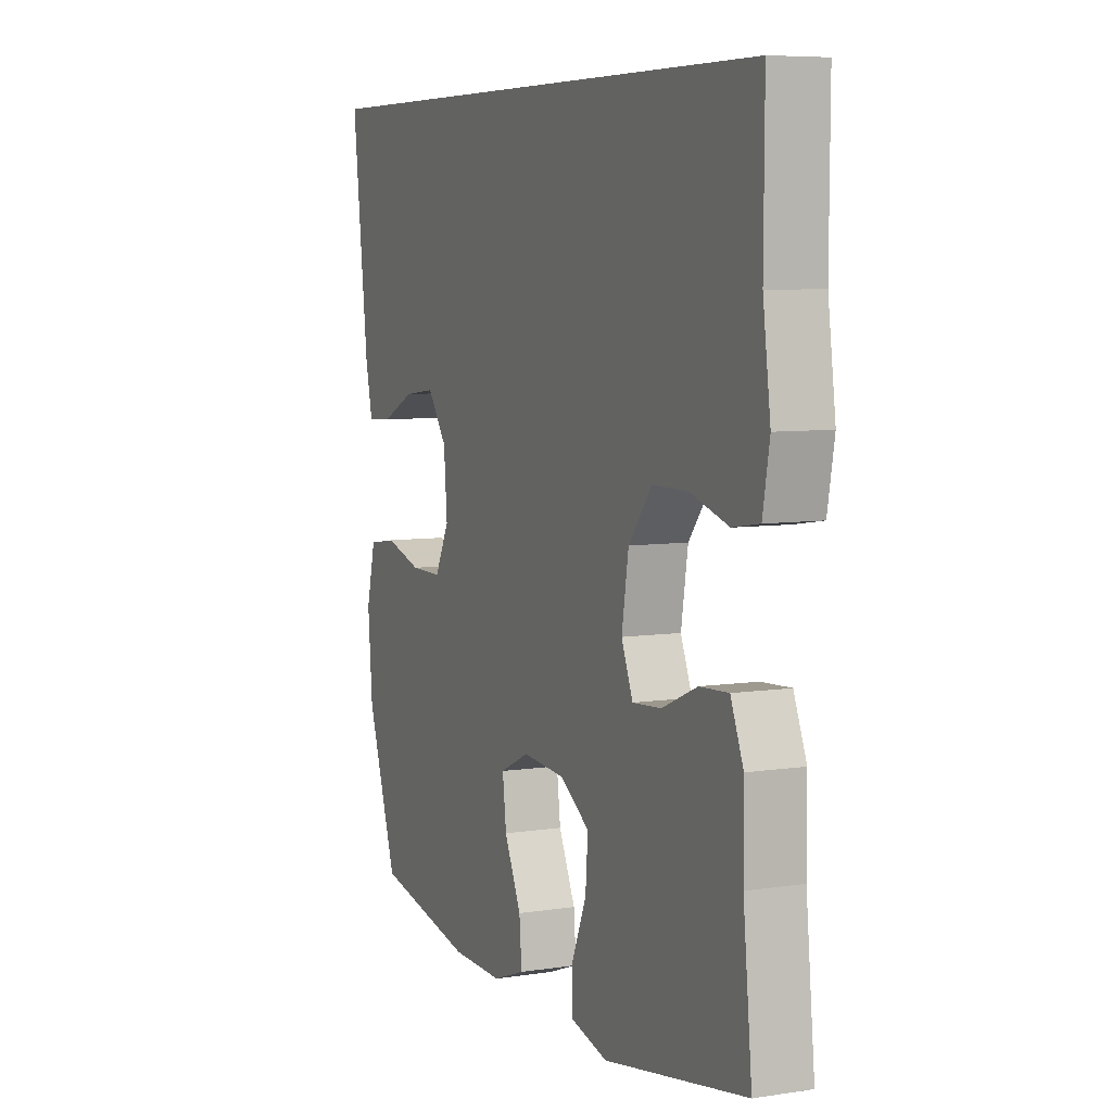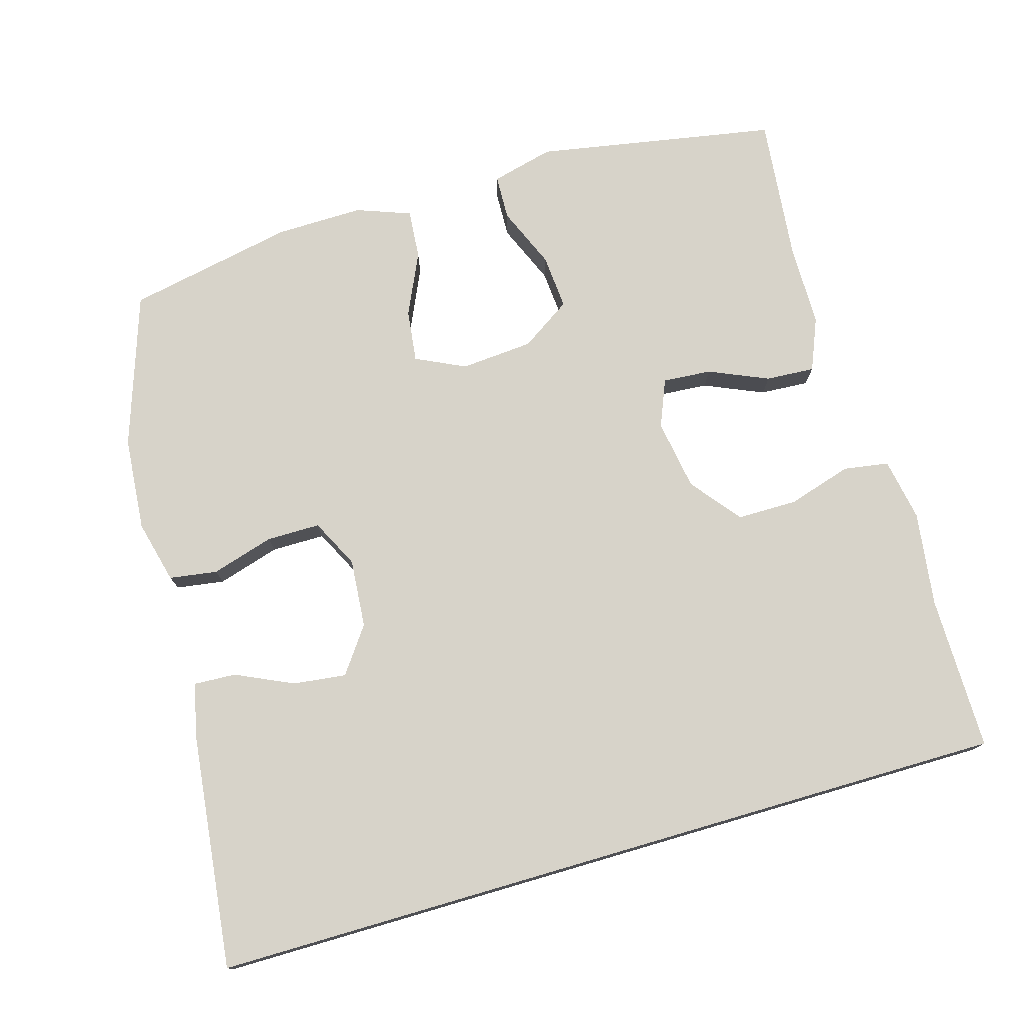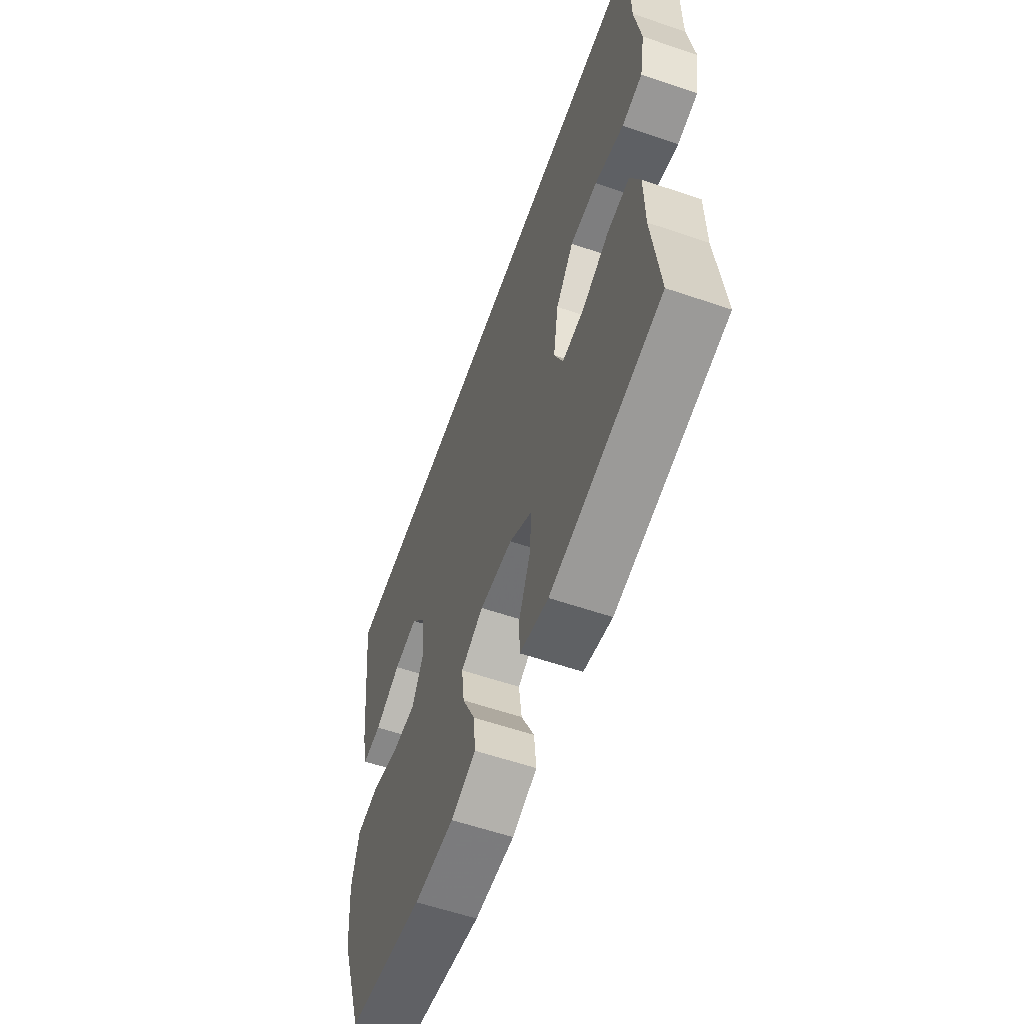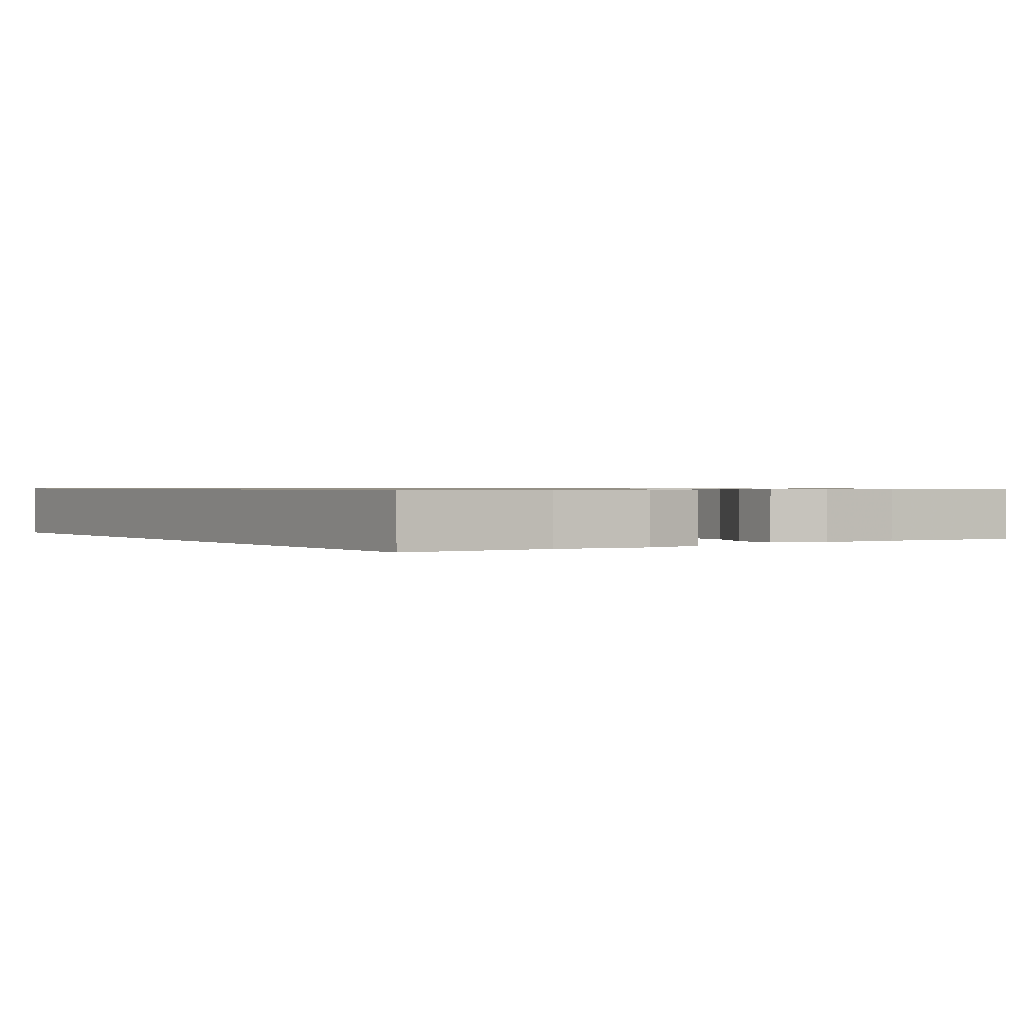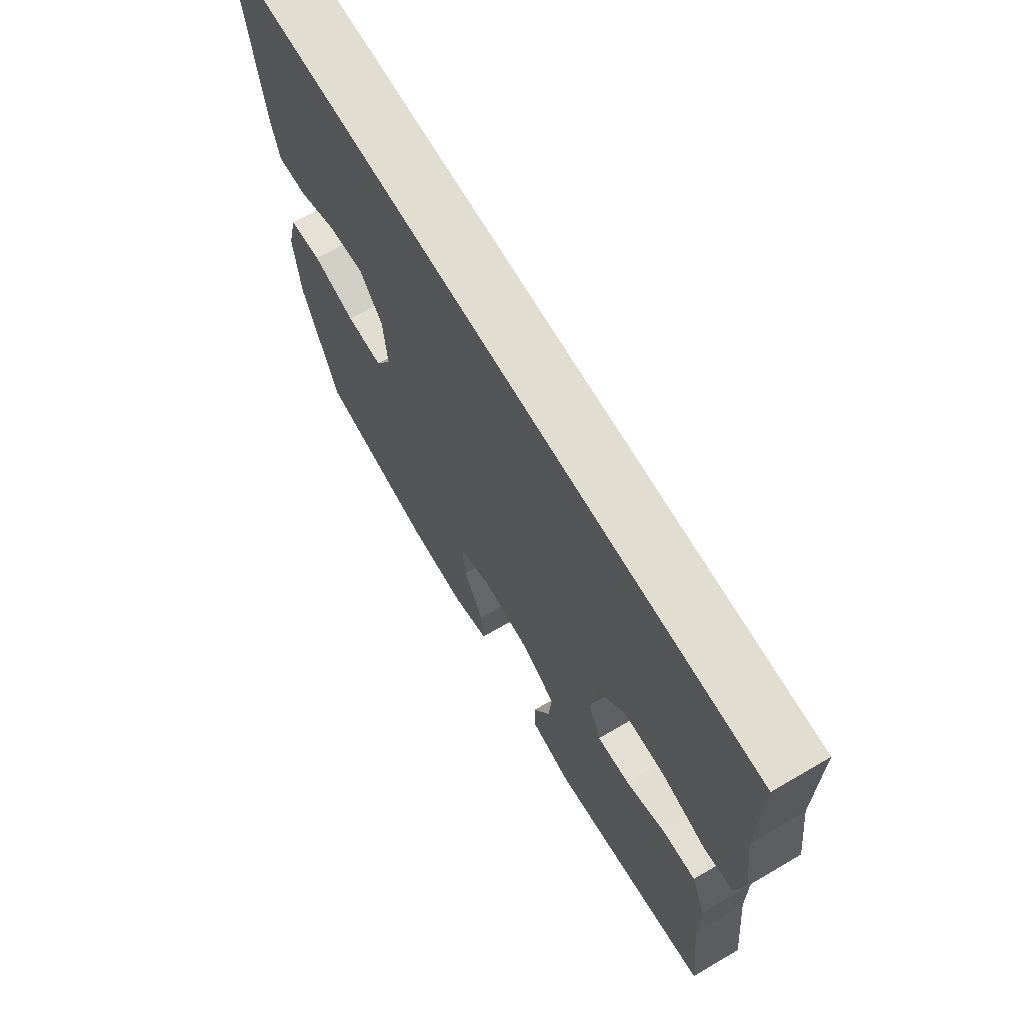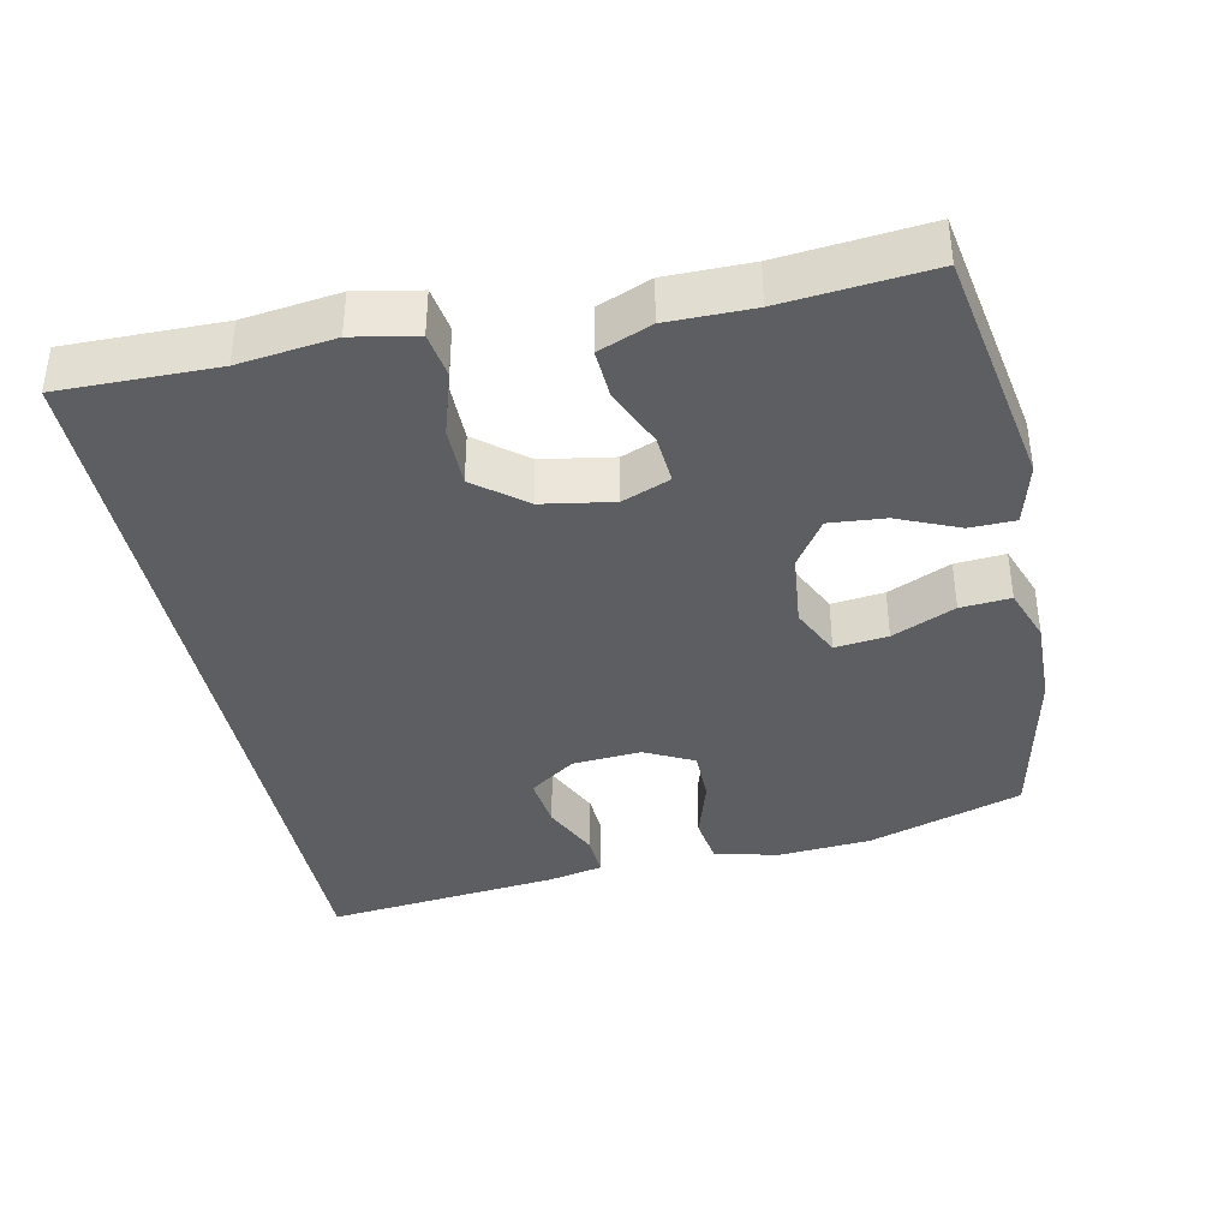
<metadata>
{"format":"obj","ext":"obj","renderer":"f3d","projection":"perspective","resolution":1024,"background":"white","views":[{"elev":6.9,"azim":66.0,"up":"+Z"},{"elev":76.1,"azim":-16.3,"up":"+Y"},{"elev":-59.5,"azim":70.7,"up":"+Z"},{"elev":0.8,"azim":56.1,"up":"+Y"},{"elev":68.7,"azim":59.7,"up":"+Z"},{"elev":-38.3,"azim":101.5,"up":"+Y"}]}
</metadata>
<code>
v -0.62 0.07 0.5
v 0.508 0.07 0.5
v 0.507 0.07 0.284
v 0.525 0.07 0.152
v 0.509 0.07 0.064
v 0.446 0.07 0.054
v 0.357 0.07 0.081
v 0.273 0.07 0.081
v 0.218 0.07 0.012
v 0.202 0.07 -0.087
v 0.229 0.07 -0.153
v 0.297 0.07 -0.148
v 0.38 0.07 -0.112
v 0.448 0.07 -0.108
v 0.478 0.07 -0.181
v 0.479 0.07 -0.298
v 0.5 0.07 -0.5
v 0.164 0.07 -0.56
v 0.077 0.07 -0.538
v 0.075 0.07 -0.475
v 0.111 0.07 -0.39
v 0.117 0.07 -0.313
v 0.047 0.07 -0.267
v -0.054 0.07 -0.259
v -0.123 0.07 -0.292
v -0.114 0.07 -0.365
v -0.074 0.07 -0.452
v -0.068 0.07 -0.521
v -0.144 0.07 -0.549
v -0.266 0.07 -0.547
v -0.5 0.07 -0.5
v -0.572 0.07 -0.286
v -0.583 0.07 -0.155
v -0.561 0.07 -0.067
v -0.494 0.07 -0.057
v -0.407 0.07 -0.083
v -0.332 0.07 -0.083
v -0.298 0.07 -0.015
v -0.306 0.07 0.081
v -0.352 0.07 0.145
v -0.426 0.07 0.136
v -0.506 0.07 0.099
v -0.565 0.07 0.096
v -0.582 0.07 0.172
v -0.62 0 0.5
v 0.508 0 0.5
v 0.507 0 0.284
v 0.525 0 0.152
v 0.509 0 0.064
v 0.446 0 0.054
v 0.357 0 0.081
v 0.273 0 0.081
v 0.218 0 0.012
v 0.202 0 -0.087
v 0.229 0 -0.153
v 0.297 0 -0.148
v 0.38 0 -0.112
v 0.448 0 -0.108
v 0.478 0 -0.181
v 0.479 0 -0.298
v 0.5 0 -0.5
v 0.164 0 -0.56
v 0.077 0 -0.538
v 0.075 0 -0.475
v 0.111 0 -0.39
v 0.117 0 -0.313
v 0.047 0 -0.267
v -0.054 0 -0.259
v -0.123 0 -0.292
v -0.114 0 -0.365
v -0.074 0 -0.452
v -0.068 0 -0.521
v -0.144 0 -0.549
v -0.266 0 -0.547
v -0.5 0 -0.5
v -0.572 0 -0.286
v -0.583 0 -0.155
v -0.561 0 -0.067
v -0.494 0 -0.057
v -0.407 0 -0.083
v -0.332 0 -0.083
v -0.298 0 -0.015
v -0.306 0 0.081
v -0.352 0 0.145
v -0.426 0 0.136
v -0.506 0 0.099
v -0.565 0 0.096
v -0.582 0 0.172
f 41 42 43 44
f 40 41 44 1
f 33 34 35 36
f 33 36 37
f 32 33 37
f 31 32 37
f 30 31 37 38
f 26 27 28 29
f 25 26 29 30
f 18 19 20 21
f 16 17 18 21
f 16 21 22
f 15 16 22 23
f 12 13 14 15
f 11 12 15 23
f 4 5 6 7
f 3 4 7 8
f 40 1 2 3
f 39 40 3 8
f 25 30 38
f 24 25 38 39
f 10 11 23 24
f 9 10 24 39
f 8 9 39
f 88 87 86 85
f 45 88 85 84
f 80 79 78 77
f 81 80 77
f 81 77 76
f 81 76 75
f 82 81 75 74
f 73 72 71 70
f 74 73 70 69
f 65 64 63 62
f 65 62 61 60
f 66 65 60
f 67 66 60 59
f 59 58 57 56
f 67 59 56 55
f 51 50 49 48
f 52 51 48 47
f 47 46 45 84
f 52 47 84 83
f 82 74 69
f 83 82 69 68
f 68 67 55 54
f 83 68 54 53
f 83 53 52
f 1 45 46 2
f 2 46 47 3
f 3 47 48 4
f 4 48 49 5
f 5 49 50 6
f 6 50 51 7
f 7 51 52 8
f 8 52 53 9
f 9 53 54 10
f 10 54 55 11
f 11 55 56 12
f 12 56 57 13
f 13 57 58 14
f 14 58 59 15
f 15 59 60 16
f 16 60 61 17
f 17 61 62 18
f 18 62 63 19
f 19 63 64 20
f 20 64 65 21
f 21 65 66 22
f 22 66 67 23
f 23 67 68 24
f 24 68 69 25
f 25 69 70 26
f 26 70 71 27
f 27 71 72 28
f 28 72 73 29
f 29 73 74 30
f 30 74 75 31
f 31 75 76 32
f 32 76 77 33
f 33 77 78 34
f 34 78 79 35
f 35 79 80 36
f 36 80 81 37
f 37 81 82 38
f 38 82 83 39
f 39 83 84 40
f 40 84 85 41
f 41 85 86 42
f 42 86 87 43
f 43 87 88 44
f 44 88 45 1

</code>
